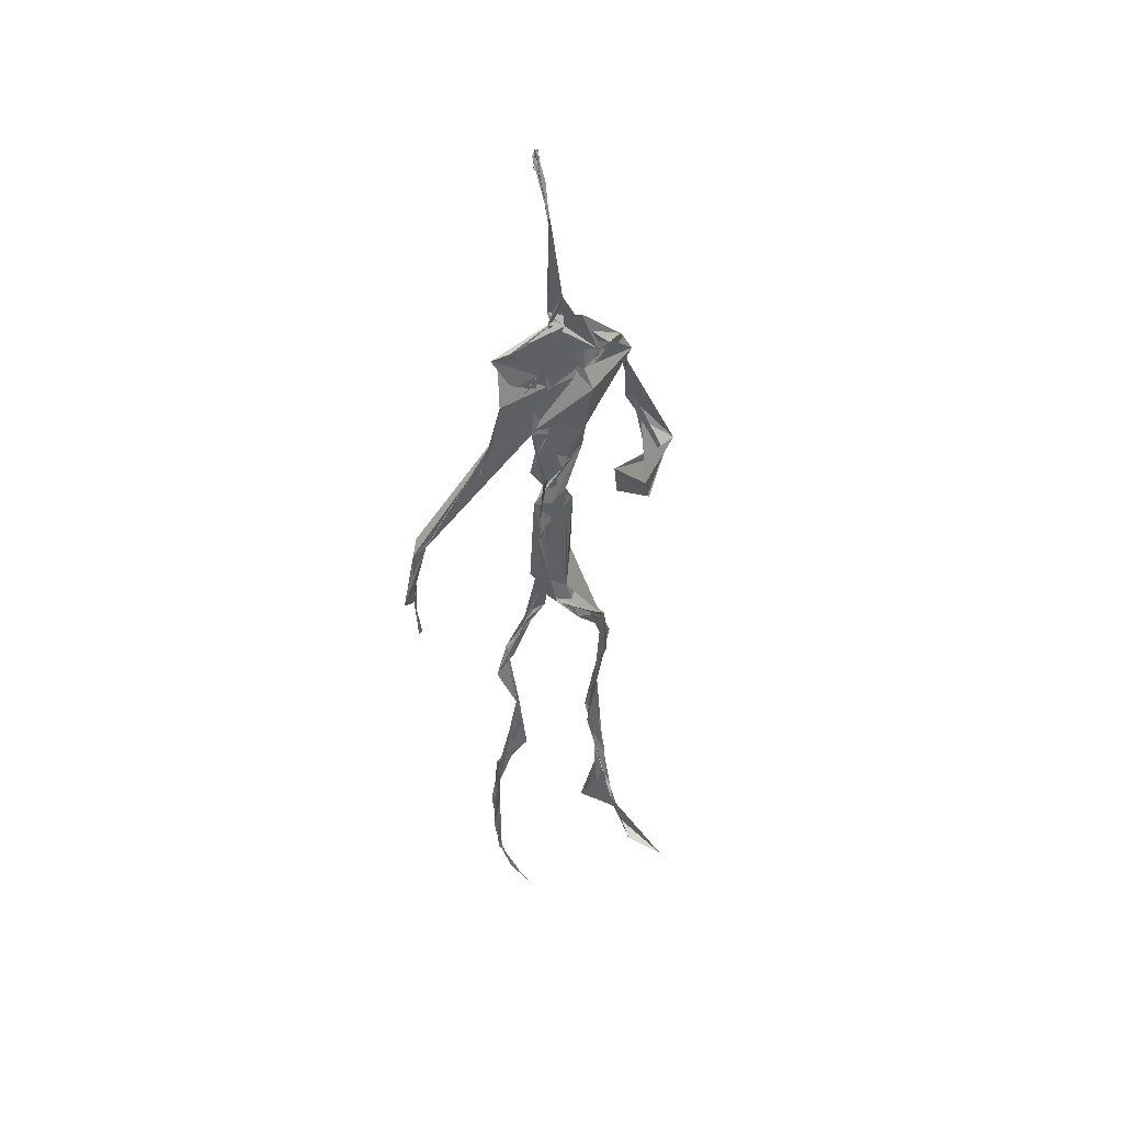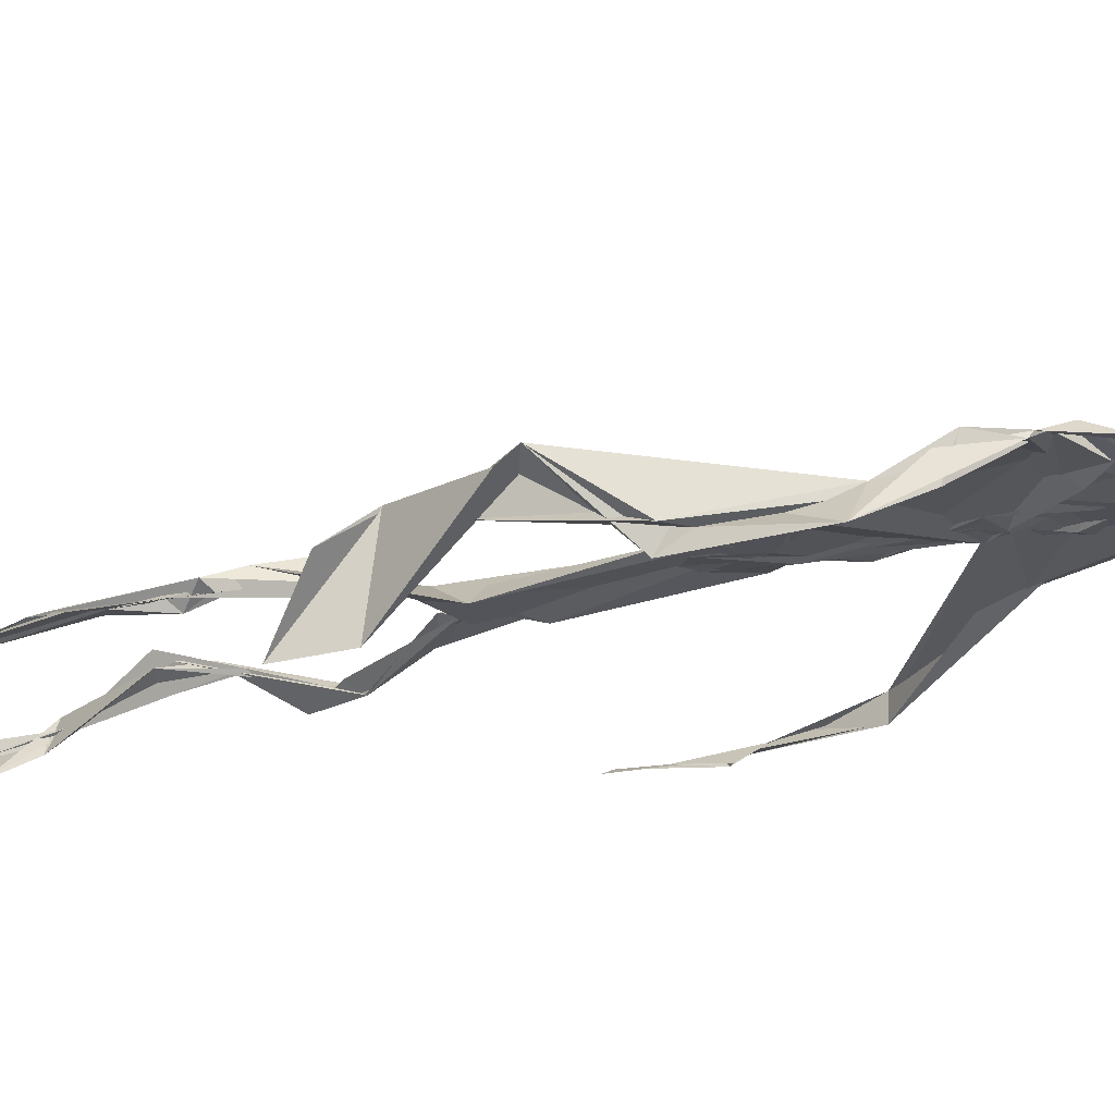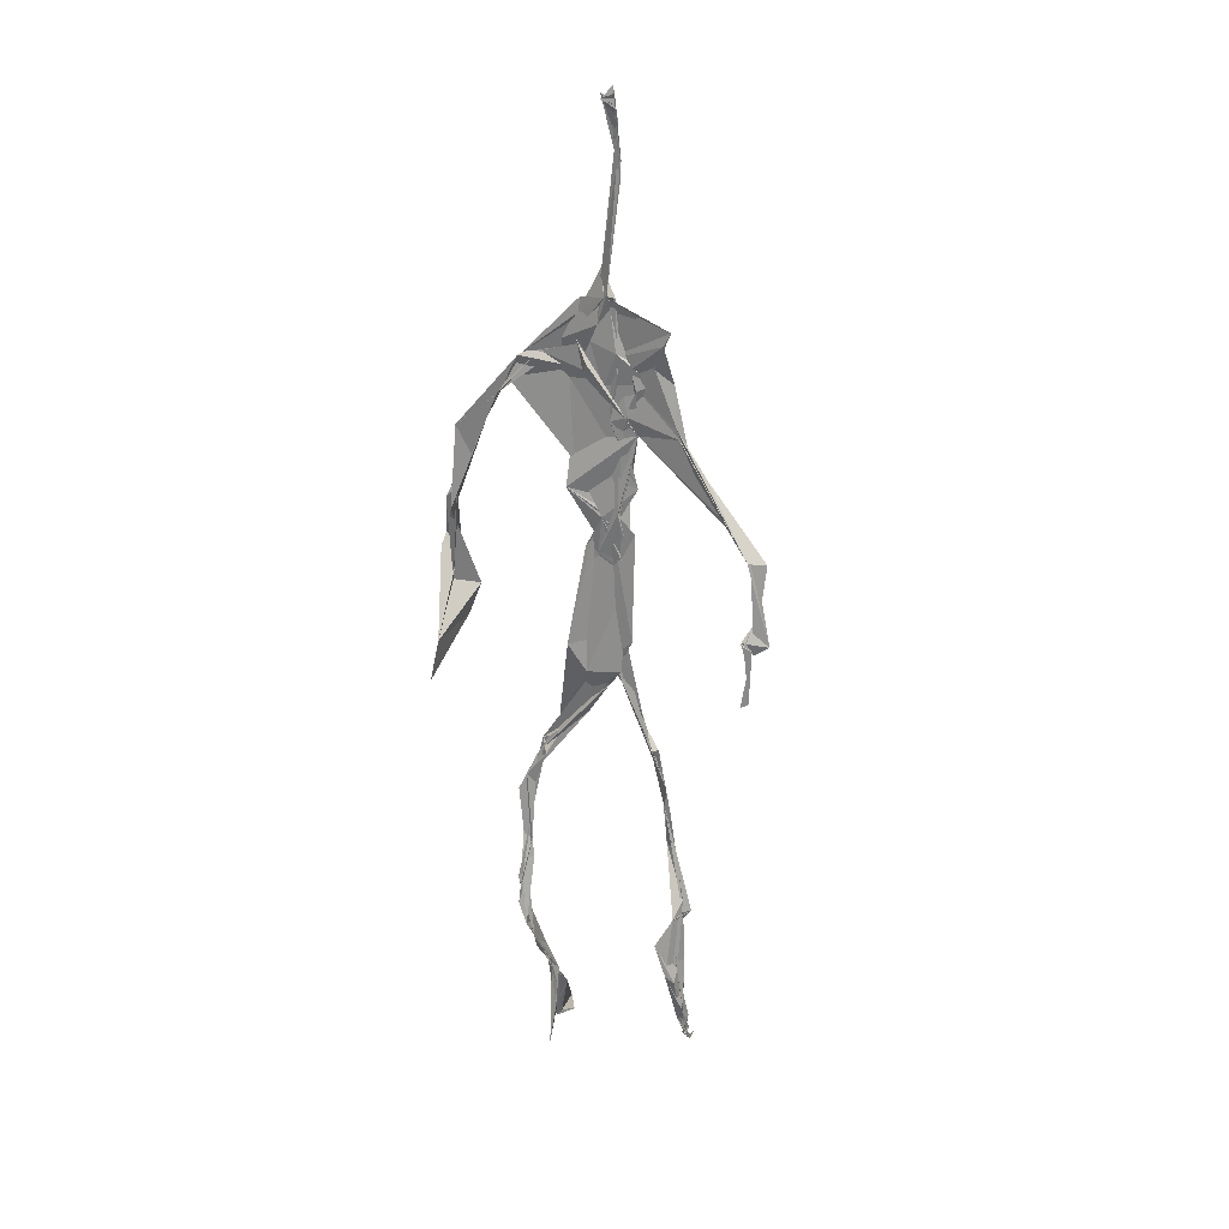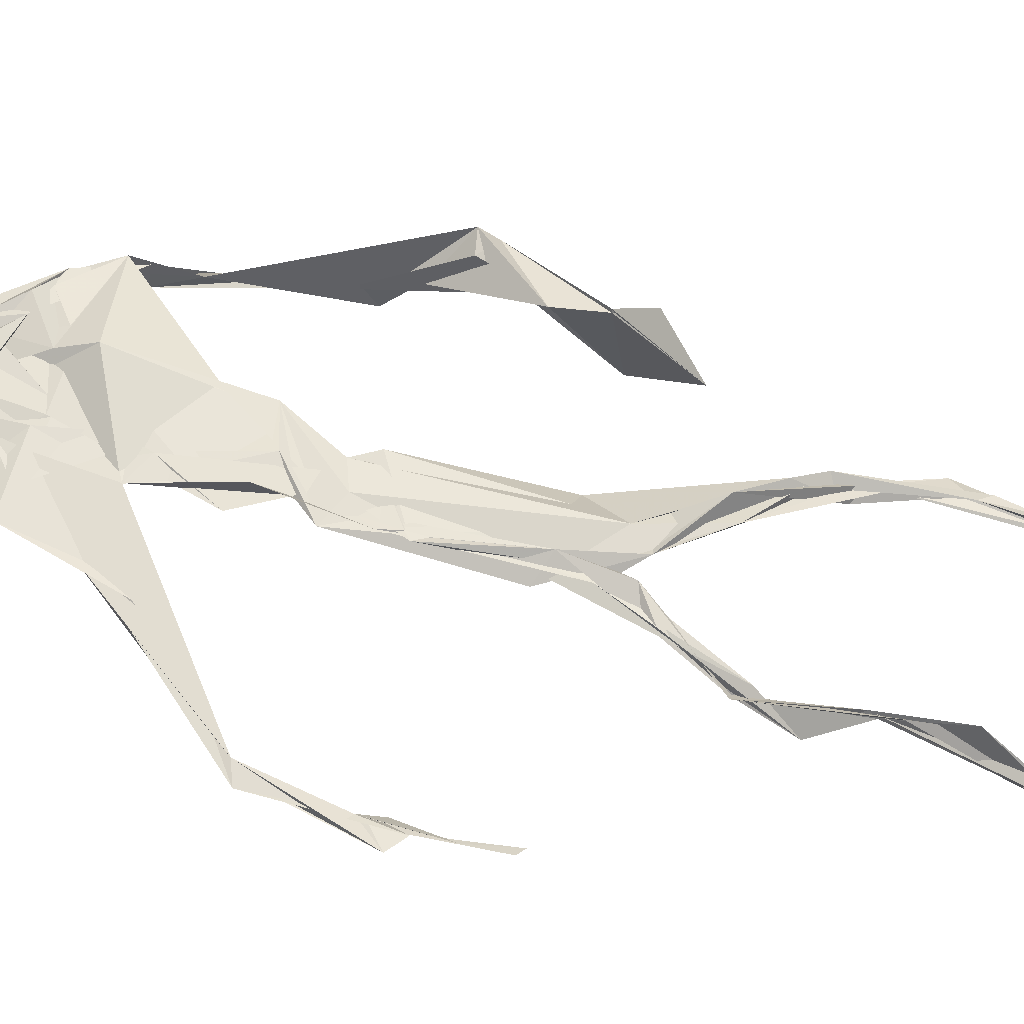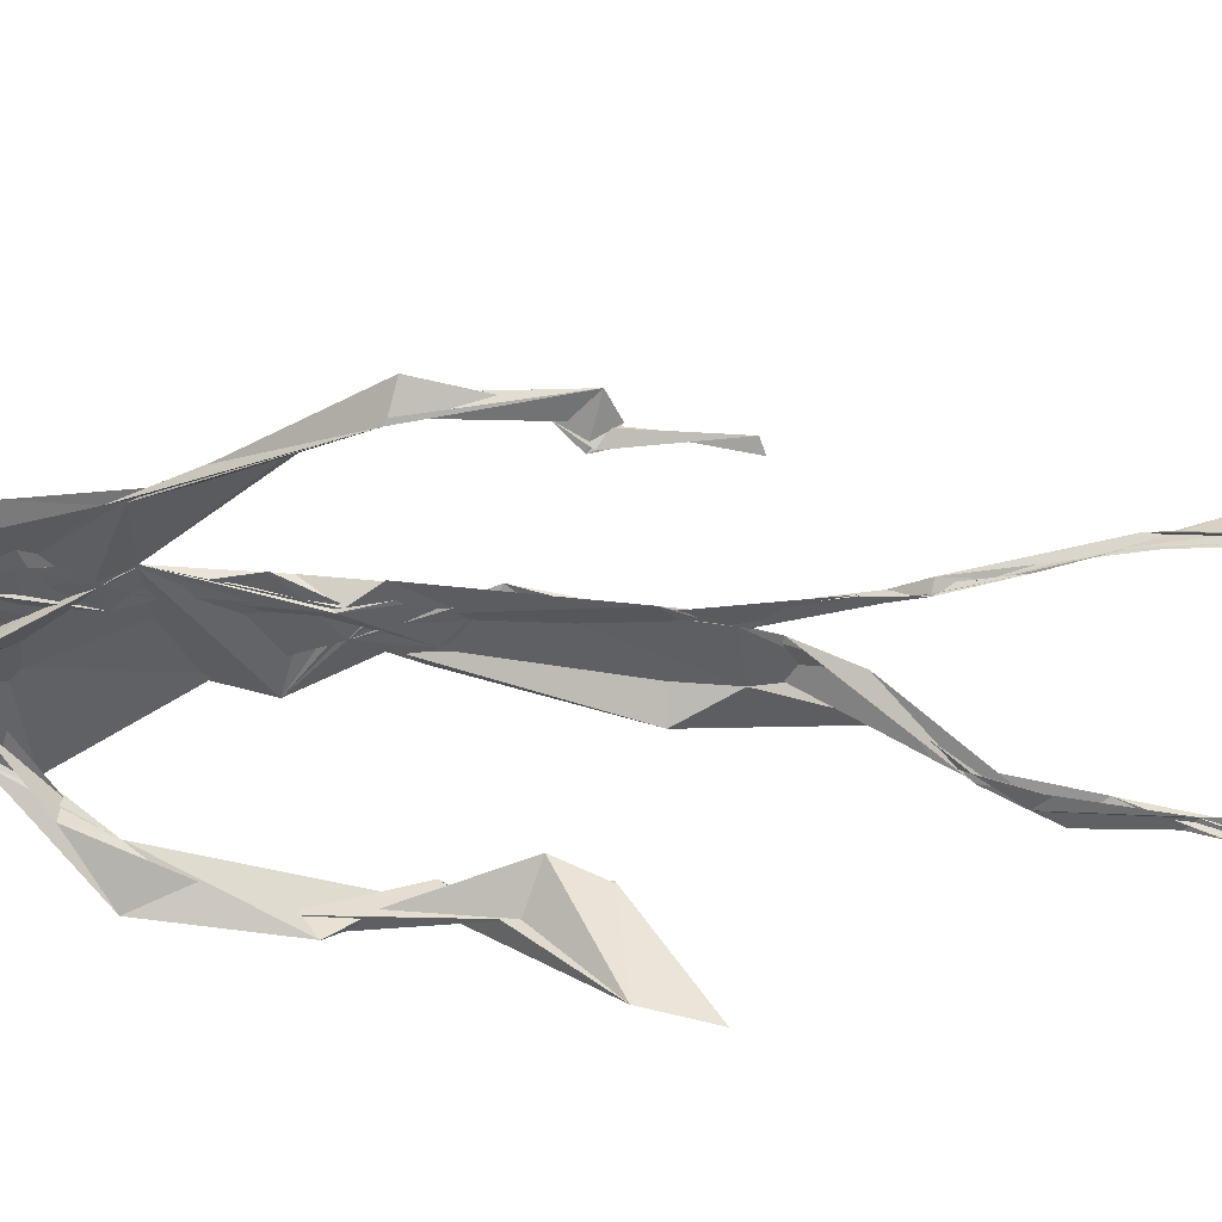
<metadata>
{"format":"obj","ext":"obj","renderer":"f3d","projection":"perspective","resolution":1024,"background":"white","views":[{"elev":46.4,"azim":-40.3,"up":"+Y"},{"elev":-19.4,"azim":116.1,"up":"+Z"},{"elev":24.1,"azim":-158.4,"up":"+Y"},{"elev":57.1,"azim":-74.0,"up":"+Z"},{"elev":-42.9,"azim":-93.7,"up":"+Z"}]}
</metadata>
<code>
v 0.4392 0.2332 0.4726
v 0.5509 0.3609 0.4776
v 0.4799 0.5205 0.4885
v 0.5046 0.7368 0.4823
v 0.4468 0.6817 0.4838
v 0.3803 0.4447 0.4527
v 0.5697 0.228 0.4604
v 0.5704 0.3067 0.4782
v 0.5255 0.7268 0.4899
v 0.5199 0.3978 0.4942
v 0.4861 0.4811 0.4825
v 0.4453 0.3539 0.4705
v 0.4938 0.8415 0.4876
v 0.4929 0.7001 0.4835
v 0.4779 0.4712 0.4796
v 0.5597 0.08607 0.5142
v 0.592 0.6428 0.4686
v 0.4466 0.7236 0.4744
v 0.4346 0.2472 0.4834
v 0.4913 0.4422 0.4832
v 0.5515 0.1544 0.4846
v 0.6231 0.5072 0.4667
v 0.4362 0.2496 0.485
v 0.4938 0.876 0.4797
v 0.4914 0.8729 0.4825
v 0.5579 0.0991 0.5052
v 0.5821 0.6641 0.4664
v 0.4355 0.1867 0.4755
v 0.5542 0.132 0.5059
v 0.4524 0.3265 0.488
v 0.5281 0.6111 0.4873
v 0.5042 0.5699 0.483
v 0.5575 0.3707 0.4877
v 0.4857 0.5879 0.4939
v 0.4926 0.63 0.4871
v 0.5064 0.7218 0.4803
v 0.5595 0.2686 0.4706
v 0.5081 0.5402 0.4849
v 0.3767 0.5606 0.4581
v 0.4315 0.1356 0.4796
v 0.4501 0.2873 0.5048
v 0.5597 0.3588 0.481
v 0.4985 0.7474 0.4799
v 0.569 0.2586 0.4652
v 0.4931 0.8378 0.4919
v 0.4527 0.7127 0.4751
v 0.4819 0.5358 0.4876
v 0.5332 0.591 0.4823
v 0.4334 0.1381 0.4839
v 0.4899 0.8802 0.4757
v 0.5384 0.6985 0.4934
v 0.5598 0.08532 0.5141
v 0.5332 0.6762 0.4906
v 0.4959 0.5503 0.4874
v 0.5582 0.1937 0.4652
v 0.4329 0.1209 0.4821
v 0.5618 0.2105 0.4573
v 0.4326 0.1909 0.4844
v 0.4312 0.1256 0.4799
v 0.4431 0.6486 0.4797
v 0.432 0.1027 0.4994
v 0.4919 0.4651 0.4885
v 0.434 0.2373 0.4811
v 0.4936 0.4451 0.4821
v 0.4838 0.6519 0.4839
v 0.4599 0.3766 0.4771
v 0.5613 0.09068 0.5097
v 0.4769 0.673 0.483
v 0.4531 0.3844 0.4745
v 0.4901 0.8912 0.4738
v 0.487 0.4441 0.4803
v 0.458 0.385 0.4703
v 0.4311 0.1466 0.4757
v 0.5716 0.6909 0.4825
v 0.5291 0.4643 0.4725
v 0.4843 0.6957 0.4859
v 0.4571 0.3853 0.4704
v 0.378 0.5619 0.47
v 0.3727 0.4924 0.4543
v 0.5587 0.08287 0.5203
v 0.549 0.7003 0.4952
v 0.43 0.1192 0.4825
v 0.3777 0.4972 0.4494
v 0.5263 0.6835 0.4917
v 0.5516 0.1368 0.503
v 0.5653 0.2547 0.4707
v 0.4781 0.5583 0.4857
v 0.49 0.5716 0.4836
v 0.4506 0.2126 0.4616
v 0.4365 0.1932 0.4743
v 0.4896 0.6451 0.4857
v 0.4986 0.8879 0.4685
v 0.5065 0.7312 0.4887
v 0.379 0.5618 0.4566
v 0.5571 0.6941 0.4896
v 0.4882 0.4305 0.4865
v 0.5071 0.5827 0.4871
v 0.4613 0.6924 0.4813
v 0.436 0.09678 0.5203
v 0.4964 0.8704 0.4815
v 0.4897 0.5153 0.4868
v 0.4301 0.6188 0.4785
v 0.562 0.2843 0.4724
v 0.4987 0.6468 0.4858
v 0.4319 0.1105 0.4913
v 0.4322 0.1187 0.4845
v 0.4984 0.6773 0.4865
v 0.5059 0.737 0.4916
v 0.4906 0.8836 0.4747
v 0.4919 0.8974 0.4753
v 0.4843 0.5242 0.4882
v 0.4639 0.6794 0.4846
v 0.6088 0.6421 0.4492
v 0.5474 0.08985 0.4695
v 0.491 0.5742 0.4823
v 0.4958 0.5629 0.4844
v 0.5677 0.3396 0.4773
v 0.5577 0.09989 0.51
v 0.5593 0.1777 0.4891
v 0.4943 0.7416 0.486
v 0.3667 0.5577 0.4675
v 0.5846 0.6626 0.4796
v 0.4357 0.1768 0.4679
v 0.4297 0.2342 0.4904
v 0.4992 0.8922 0.4693
v 0.4926 0.8275 0.4915
v 0.4542 0.331 0.4897
v 0.5014 0.7426 0.4801
v 0.4841 0.4473 0.4836
v 0.5527 0.07947 0.5364
v 0.4997 0.4278 0.4892
v 0.4918 0.8876 0.4749
v 0.5511 0.374 0.4835
v 0.5287 0.7105 0.4896
v 0.5696 0.6923 0.4857
v 0.4534 0.2902 0.4958
v 0.5652 0.2026 0.4767
v 0.5297 0.6644 0.4988
v 0.6191 0.4705 0.4285
v 0.3603 0.4958 0.4588
v 0.502 0.7103 0.4866
v 0.623 0.5359 0.4831
v 0.5293 0.4037 0.4998
v 0.5478 0.1147 0.4832
v 0.6378 0.5292 0.4769
v 0.436 0.1366 0.4777
v 0.4311 0.1497 0.4767
v 0.5493 0.1246 0.5124
v 0.6342 0.4597 0.4607
v 0.568 0.07178 0.5667
v 0.4349 0.09971 0.5114
v 0.6364 0.5386 0.4844
v 0.6115 0.5894 0.4548
v 0.6154 0.4758 0.4792
v 0.5085 0.744 0.4869
v 0.4753 0.596 0.4847
v 0.3738 0.5116 0.4581
v 0.492 0.6848 0.4844
v 0.4761 0.6379 0.486
v 0.4956 0.8876 0.4749
v 0.3802 0.4999 0.4499
v 0.4424 0.1826 0.465
v 0.4296 0.1349 0.4875
v 0.5819 0.6711 0.4864
v 0.4512 0.2981 0.498
v 0.3747 0.4476 0.4558
v 0.4908 0.6973 0.4873
v 0.4301 0.121 0.4906
v 0.4503 0.3165 0.4957
v 0.4835 0.5223 0.4866
v 0.461 0.7269 0.4804
v 0.5692 0.2531 0.4596
v 0.5638 0.3126 0.4819
v 0.5583 0.1746 0.4893
v 0.492 0.8413 0.4912
v 0.4761 0.6384 0.4846
v 0.546 0.3844 0.4939
v 0.5516 0.1447 0.5007
v 0.5118 0.5561 0.4864
v 0.3741 0.4703 0.4549
v 0.6066 0.5002 0.4829
v 0.6255 0.4366 0.4256
v 0.3717 0.4888 0.4558
v 0.4312 0.1234 0.4797
v 0.5606 0.09156 0.5123
v 0.5241 0.7388 0.4907
v 0.5747 0.3261 0.476
v 0.6147 0.4755 0.4773
v 0.5494 0.1322 0.4909
v 0.4803 0.677 0.4861
v 0.5604 0.1795 0.4741
v 0.613 0.5747 0.4458
v 0.5116 0.44 0.4881
v 0.6215 0.5805 0.4551
v 0.5192 0.5432 0.4871
v 0.4314 0.1177 0.4853
v 0.4937 0.88 0.4786
v 0.5167 0.69 0.4828
v 0.4724 0.4187 0.4816
v 0.4988 0.8886 0.4681
v 0.5166 0.4389 0.4814
v 0.4326 0.1149 0.4865
v 0.4977 0.89 0.4717
v 0.4411 0.6413 0.4794
v 0.5034 0.6742 0.4866
v 0.5676 0.247 0.461
v 0.5061 0.7644 0.489
v 0.4912 0.6814 0.4875
v 0.4986 0.7329 0.4866
v 0.558 0.09183 0.5063
v 0.5606 0.09128 0.5053
v 0.5536 0.0777 0.5391
v 0.6114 0.4819 0.4629
v 0.6164 0.5126 0.4836
v 0.6194 0.5651 0.476
v 0.554 0.08674 0.5199
v 0.5444 0.07925 0.5389
v 0.5618 0.09481 0.4969
v 0.5447 0.07596 0.548
v 0.5551 0.07571 0.5462
v 0.5497 0.08584 0.5217
v 0.6145 0.5015 0.4681
v 0.6056 0.4969 0.4734
v 0.6201 0.5245 0.4842
v 0.6175 0.5286 0.4756
v 0.6295 0.5713 0.4675
v 0.6274 0.5712 0.4822
v 0.6127 0.5277 0.4772
v 0.5527 0.08051 0.5285
v 0.561 0.09468 0.4983
v 0.5488 0.08061 0.5319
v 0.63 0.5621 0.471
v 0.6073 0.5996 0.4668
f 23 165 30
f 135 74 122
f 174 29 55
f 6 166 180
f 97 87 48
f 108 43 155
f 32 116 195
f 151 61 184
f 128 51 120
f 27 95 122
f 119 144 21
f 133 187 173
f 49 196 73
f 156 53 31
f 101 88 47
f 48 176 97
f 31 48 116
f 112 205 14
f 1 19 58
f 97 91 88
f 153 22 194
f 59 61 40
f 64 129 199
f 69 169 136
f 128 120 207
f 17 194 152
f 17 113 74
f 190 159 68
f 90 23 28
f 180 166 83
f 81 84 74
f 80 148 150
f 179 75 195
f 160 109 203
f 11 129 47
f 127 136 124
f 107 95 53
f 99 151 105
f 191 172 55
f 25 207 45
f 149 182 154
f 35 115 159
f 94 78 60
f 118 52 26
f 68 159 91
f 22 142 139
f 14 205 134
f 38 32 3
f 53 156 107
f 100 160 70
f 208 46 167
f 201 170 195
f 110 126 25
f 173 8 33
f 39 121 183
f 85 67 178
f 39 183 140
f 3 170 62
f 39 204 121
f 131 10 15
f 117 8 103
f 142 22 153
f 181 188 145
f 169 165 19
f 140 161 157
f 155 13 45
f 99 105 61
f 195 116 179
f 57 178 119
f 177 193 33
f 83 79 161
f 160 203 70
f 97 88 87
f 118 67 16
f 171 93 167
f 12 77 30
f 178 67 144
f 62 71 131
f 62 20 3
f 166 79 83
f 208 104 65
f 39 94 204
f 207 120 4
f 21 7 119
f 171 46 18
f 47 88 34
f 94 140 78
f 44 57 37
f 147 90 40
f 121 159 78
f 93 4 120
f 134 84 36
f 43 175 13
f 119 7 57
f 11 66 129
f 55 29 148
f 189 21 114
f 12 30 72
f 125 50 132
f 20 66 11
f 54 48 87
f 89 124 1
f 155 45 4
f 195 75 201
f 109 92 197
f 137 85 57
f 105 151 196
f 120 158 167
f 155 43 13
f 44 8 173
f 145 152 181
f 205 176 198
f 26 114 118
f 154 182 139
f 66 77 12
f 187 10 42
f 203 197 70
f 26 185 29
f 96 69 77
f 186 128 9
f 70 200 24
f 1 124 136
f 175 100 70
f 152 192 17
f 80 16 85
f 200 50 24
f 56 184 61
f 161 79 180
f 89 1 162
f 37 57 7
f 81 135 9
f 131 42 10
f 47 129 101
f 80 85 148
f 46 5 98
f 49 73 58
f 8 37 103
f 46 98 18
f 201 177 143
f 202 59 163
f 163 59 40
f 69 96 72
f 78 140 157
f 17 74 164
f 162 146 123
f 185 150 148
f 181 152 194
f 197 200 70
f 169 72 165
f 158 107 104
f 111 3 11
f 187 42 86
f 68 76 190
f 53 164 31
f 69 136 127
f 152 145 142
f 23 63 28
f 163 40 28
f 29 174 189
f 116 32 31
f 190 98 60
f 98 76 18
f 24 125 13
f 25 92 110
f 58 162 1
f 49 58 147
f 66 20 77
f 197 203 109
f 166 6 79
f 142 145 139
f 43 36 126
f 132 50 92
f 74 113 122
f 204 65 159
f 83 183 157
f 175 43 126
f 4 45 207
f 65 204 5
f 141 158 120
f 10 187 133
f 159 88 91
f 174 21 189
f 108 18 76
f 209 76 14
f 94 102 204
f 106 82 202
f 193 10 33
f 105 147 40
f 194 22 181
f 200 197 50
f 3 32 170
f 196 147 105
f 62 15 87
f 147 58 90
f 83 157 180
f 68 91 112
f 160 100 126
f 180 79 6
f 89 162 123
f 137 57 44
f 101 62 87
f 75 179 193
f 155 93 171
f 36 84 81
f 134 209 14
f 199 12 72
f 41 63 23
f 109 160 110
f 82 146 168
f 192 142 153
f 114 144 118
f 46 171 167
f 16 150 52
f 61 151 99
f 38 111 115
f 135 81 74
f 121 204 159
f 73 146 162
f 55 172 86
f 136 169 19
f 73 162 58
f 45 132 25
f 164 27 17
f 112 91 205
f 35 104 156
f 77 62 96
f 170 32 195
f 176 205 91
f 201 71 170
f 117 2 8
f 51 128 186
f 13 175 24
f 16 67 85
f 143 131 71
f 28 40 90
f 29 189 26
f 32 38 156
f 59 56 61
f 138 31 164
f 159 190 60
f 133 173 33
f 167 158 208
f 186 9 135
f 62 101 64
f 152 142 192
f 164 74 84
f 103 86 42
f 121 78 157
f 132 92 25
f 23 30 41
f 13 125 45
f 4 93 155
f 188 181 139
f 169 69 72
f 202 163 106
f 62 170 71
f 89 28 63
f 202 56 59
f 107 141 95
f 189 114 26
f 137 44 191
f 7 21 174
f 46 208 5
f 104 107 156
f 139 182 188
f 64 101 129
f 207 36 9
f 154 145 188
f 43 209 36
f 146 82 106
f 157 183 121
f 123 28 89
f 172 44 173
f 151 184 196
f 63 124 89
f 24 175 70
f 106 163 123
f 54 193 179
f 122 113 27
f 165 72 30
f 138 176 48
f 168 146 73
f 95 51 122
f 35 159 65
f 138 84 198
f 136 19 1
f 84 138 164
f 64 96 62
f 22 139 181
f 172 173 86
f 77 69 127
f 35 156 38
f 55 148 191
f 177 75 193
f 15 10 193
f 65 104 35
f 185 26 52
f 106 123 146
f 93 120 167
f 12 199 129
f 165 23 19
f 88 101 87
f 190 76 98
f 209 108 76
f 117 42 143
f 102 94 60
f 183 161 140
f 48 54 179
f 207 9 128
f 154 139 145
f 90 58 19
f 171 18 155
f 31 138 48
f 105 40 61
f 133 33 10
f 209 134 36
f 164 95 27
f 30 77 127
f 179 116 48
f 193 54 15
f 29 185 148
f 68 112 76
f 100 175 126
f 115 111 47
f 149 154 188
f 47 111 11
f 197 92 50
f 9 36 81
f 192 113 17
f 184 56 168
f 37 8 44
f 156 31 32
f 16 52 118
f 130 52 150
f 201 75 177
f 97 176 91
f 3 111 38
f 120 51 141
f 55 206 174
f 17 27 194
f 2 33 8
f 108 155 18
f 83 161 183
f 143 71 201
f 39 140 94
f 53 95 164
f 30 127 41
f 172 191 44
f 66 12 129
f 168 73 196
f 37 7 103
f 207 25 126
f 113 153 27
f 177 33 2
f 62 131 15
f 174 206 7
f 113 192 153
f 95 141 51
f 122 51 135
f 143 177 2
f 20 62 77
f 20 11 3
f 34 88 159
f 117 103 42
f 34 159 115
f 28 123 163
f 206 86 103
f 102 5 204
f 60 78 159
f 207 126 36
f 206 103 7
f 150 185 130
f 15 54 87
f 148 85 191
f 173 187 86
f 52 130 185
f 119 178 144
f 49 147 196
f 178 57 85
f 144 114 21
f 158 141 107
f 124 63 127
f 196 184 168
f 35 38 115
f 202 82 56
f 2 117 143
f 138 198 176
f 110 160 126
f 132 45 125
f 209 43 108
f 131 143 42
f 208 158 104
f 188 182 149
f 80 150 16
f 186 135 51
f 199 96 64
f 5 60 98
f 41 127 63
f 72 96 199
f 125 24 50
f 90 19 23
f 67 118 144
f 112 14 76
f 109 110 92
f 168 56 82
f 84 134 198
f 206 55 86
f 205 198 134
f 102 60 5
f 137 191 85
f 194 27 153
f 161 180 157
f 47 34 115
f 65 5 208

</code>
